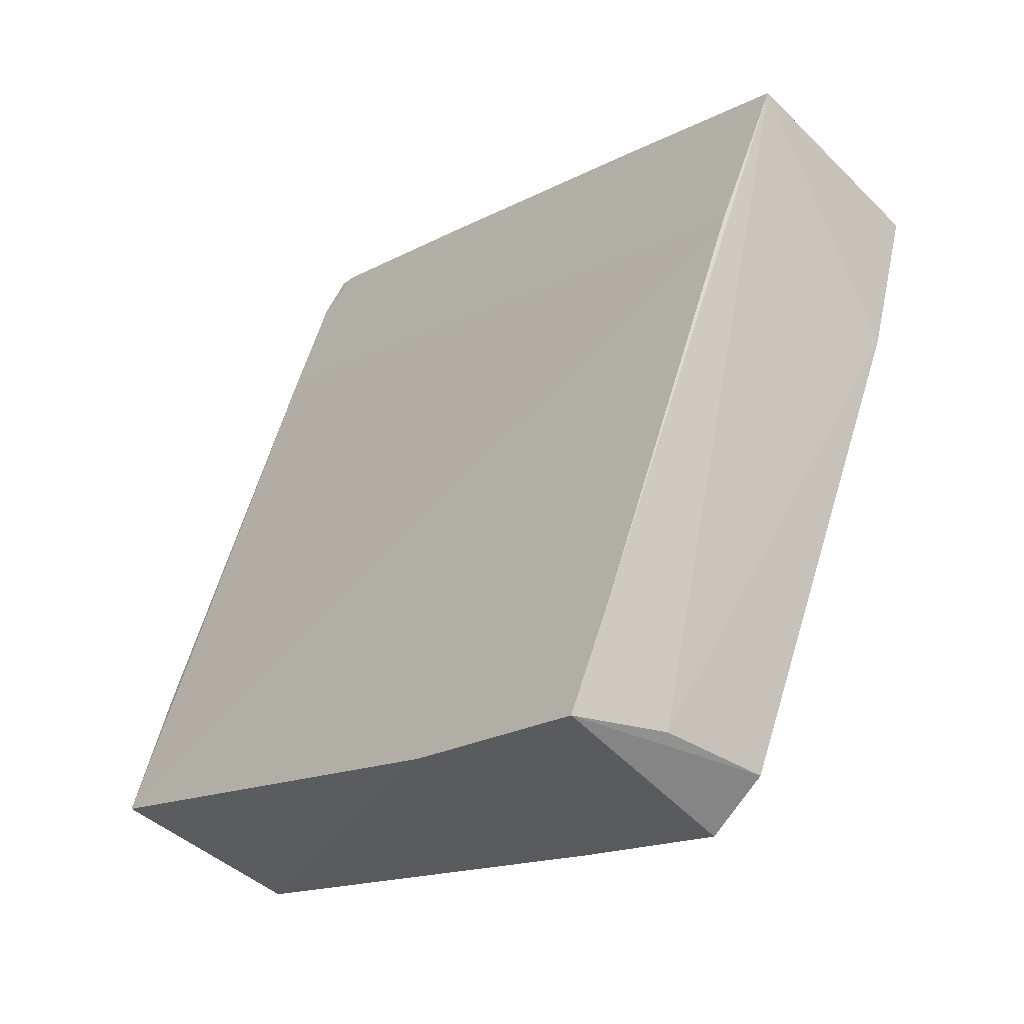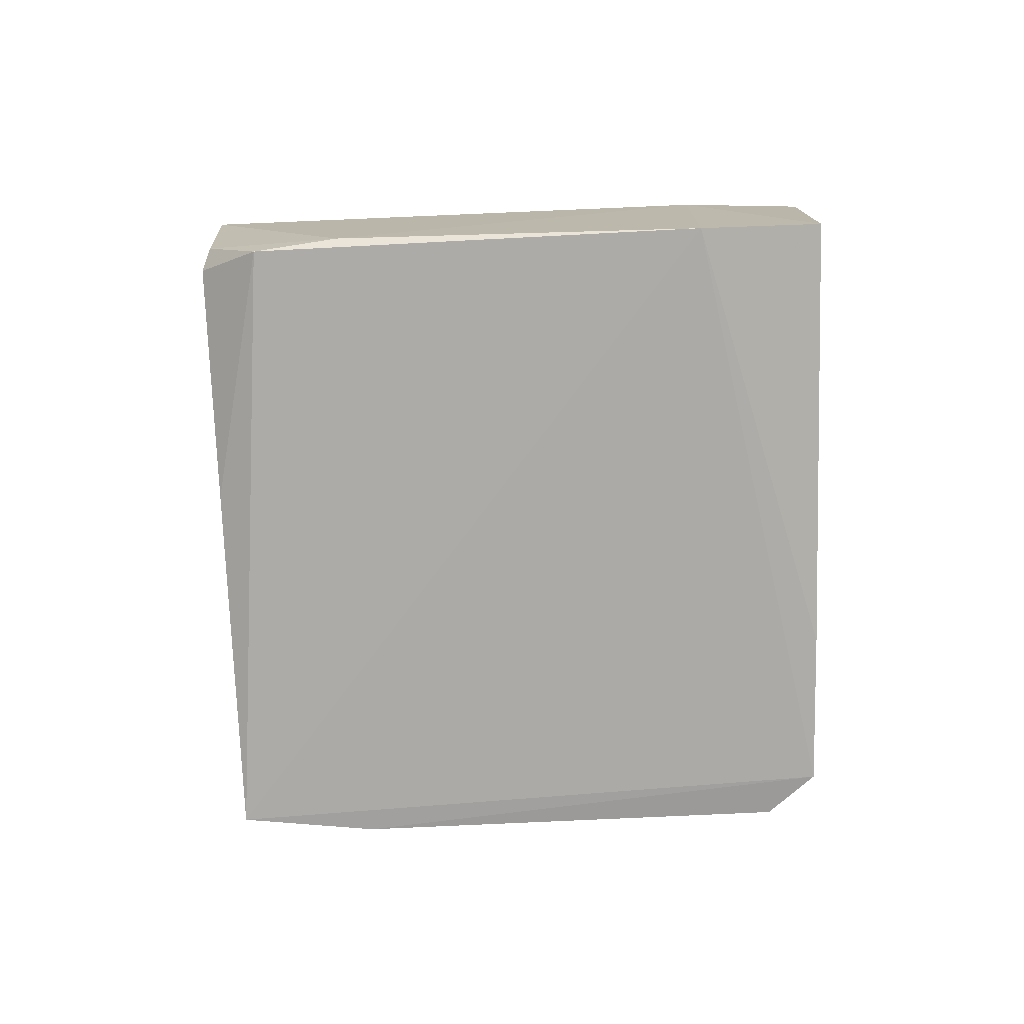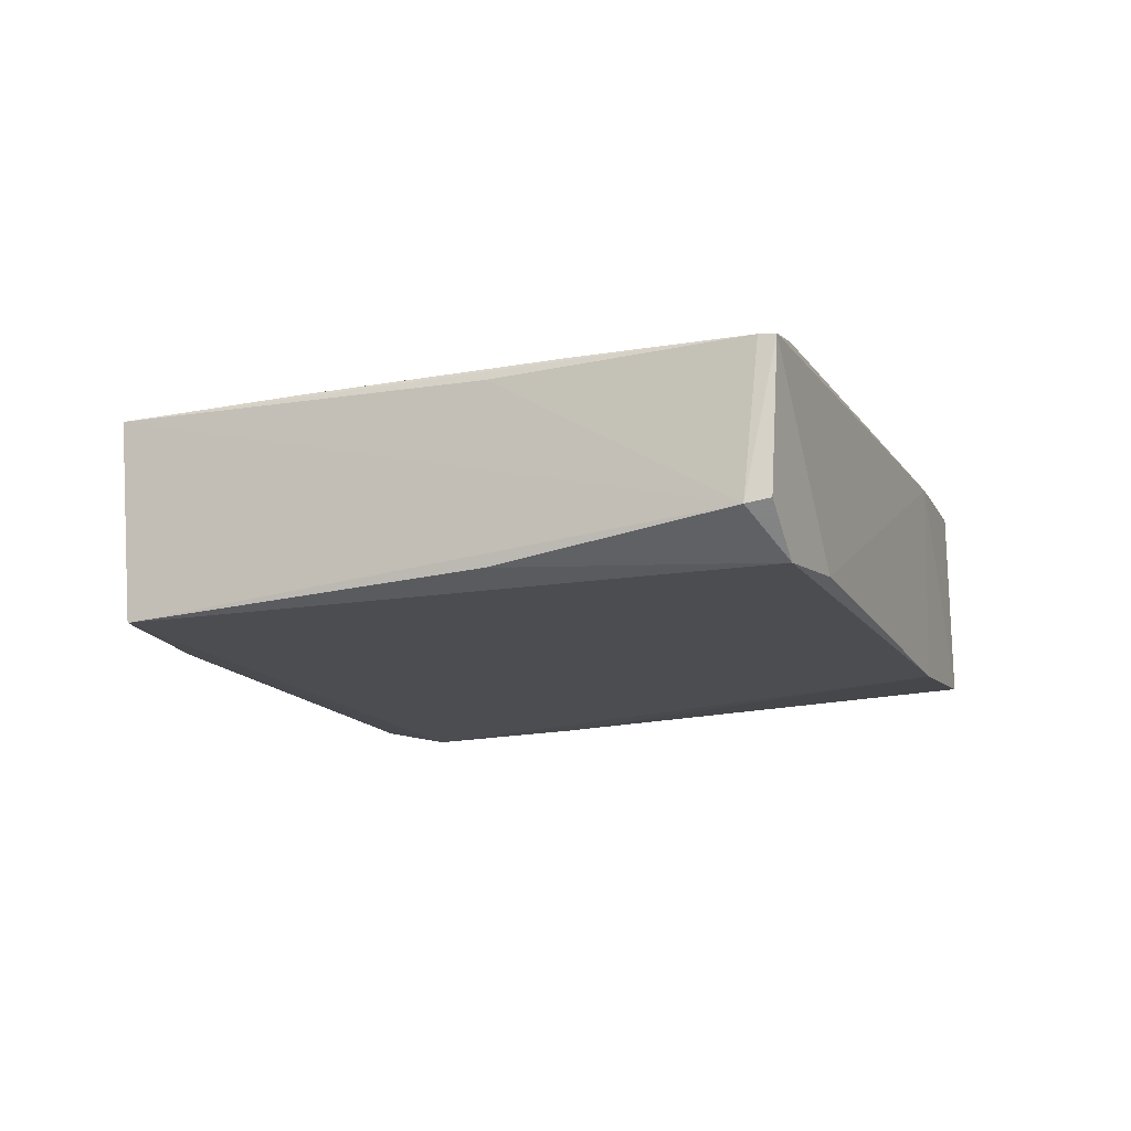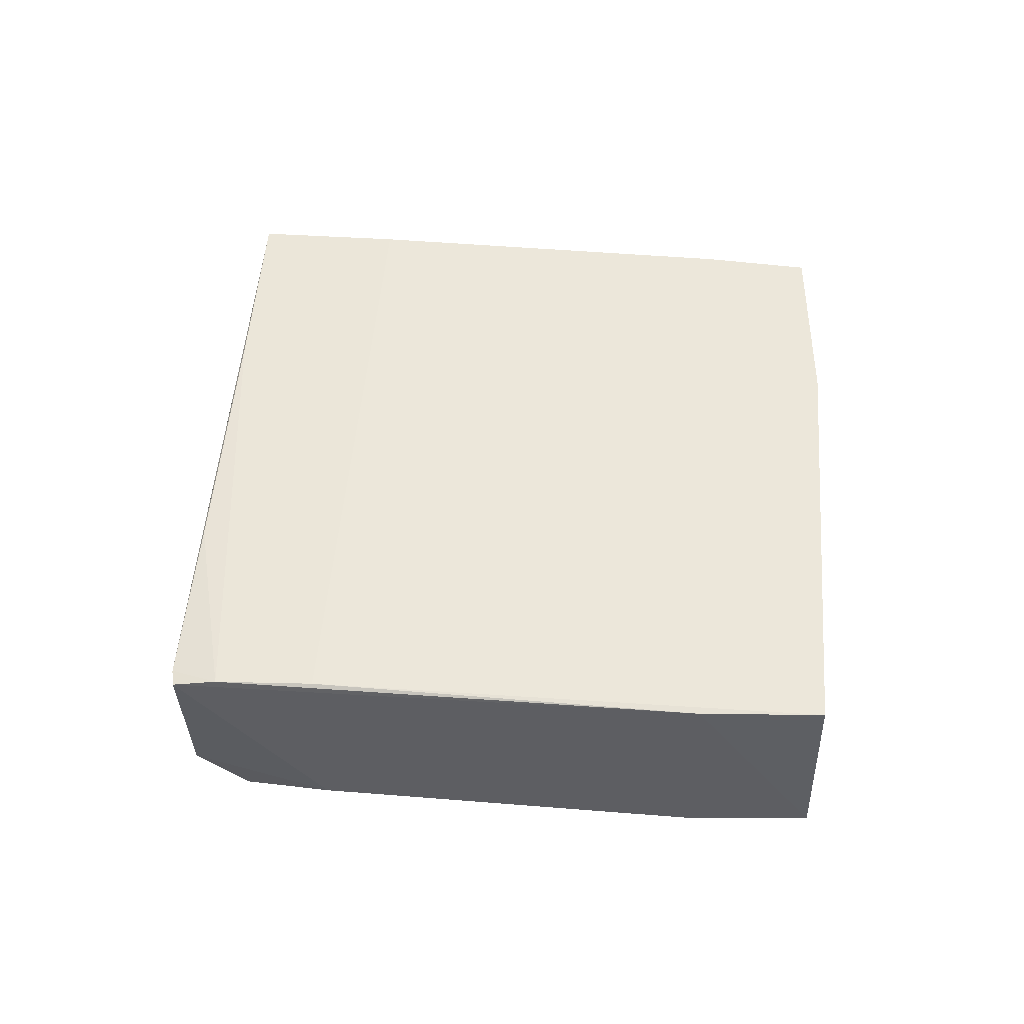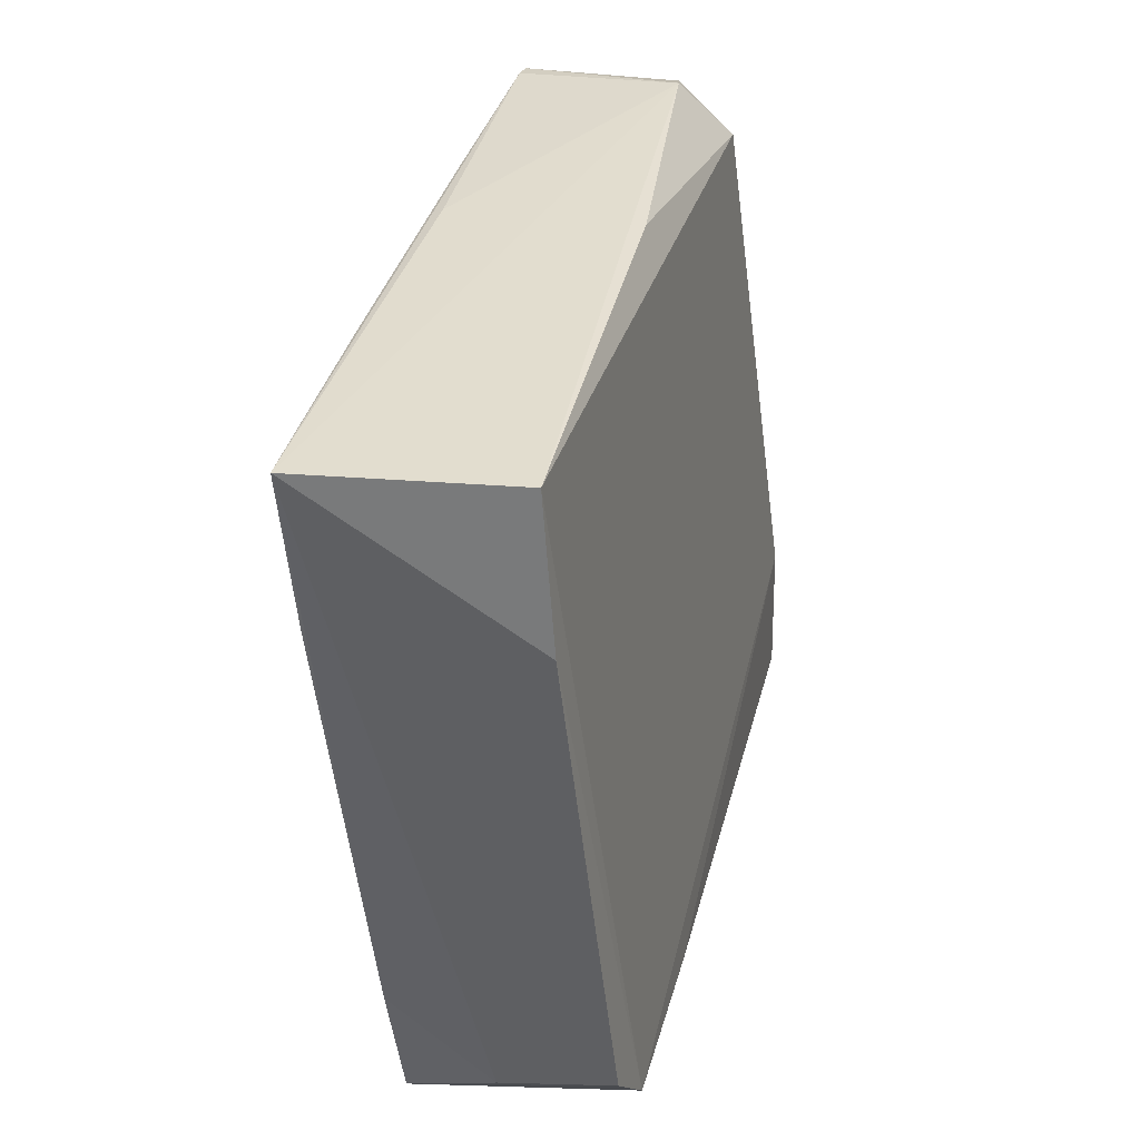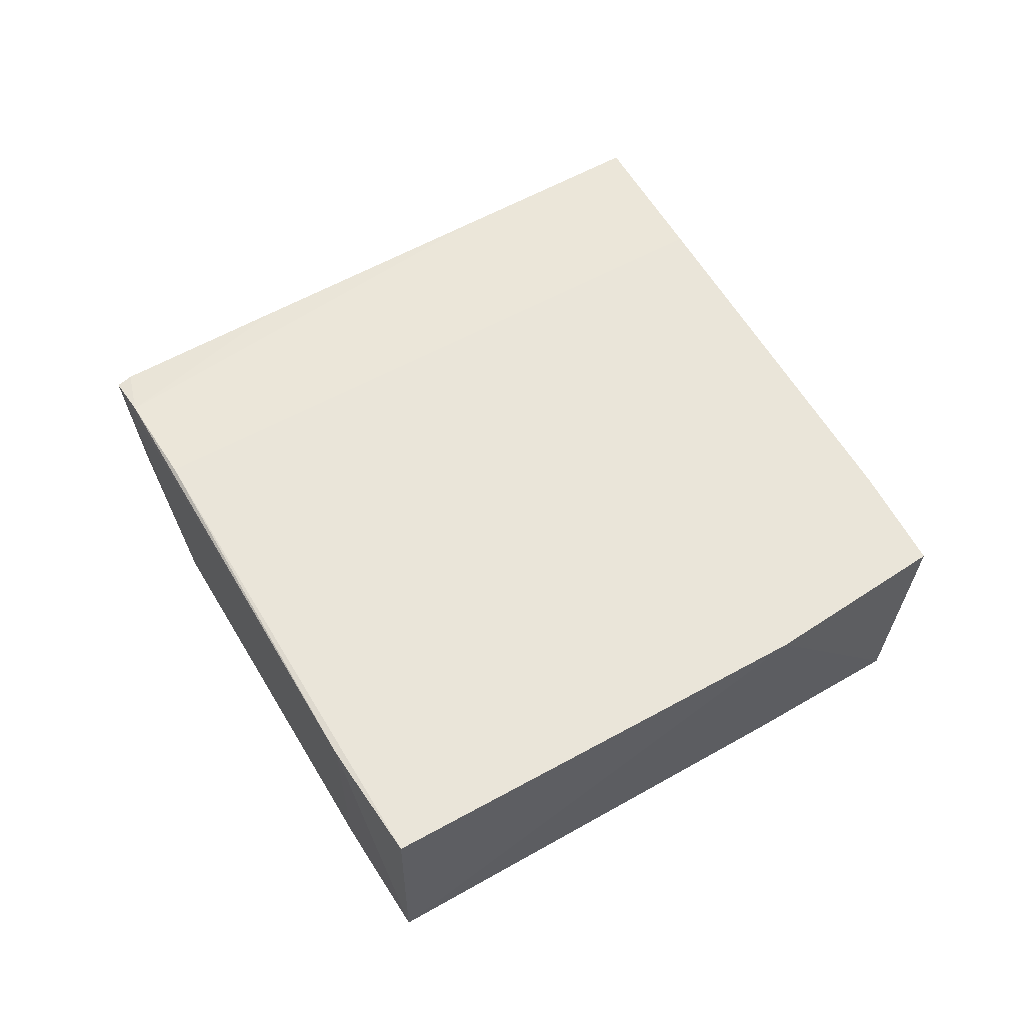
<metadata>
{"format":"obj","ext":"obj","renderer":"f3d","projection":"perspective","resolution":1024,"background":"white","views":[{"elev":-45.7,"azim":45.6,"up":"+Y"},{"elev":-75.7,"azim":-111.4,"up":"+Z"},{"elev":-15.4,"azim":178.6,"up":"+Z"},{"elev":50.6,"azim":-109.2,"up":"+Z"},{"elev":12.9,"azim":106.5,"up":"+Y"},{"elev":58.3,"azim":-53.8,"up":"+Z"}]}
</metadata>
<code>
v -0.09603 0.02529 0.01018
v -0.09902 0.0188 0.01038
v -0.1075 -0.001276 0.0006473
v -0.126 0.03525 0.0007798
v -0.1261 0.03602 0.01037
v -0.09669 0.02517 0.0005065
v -0.1078 -0.001915 0.005881
v -0.1046 0.02897 0.01028
v -0.09865 0.01856 0.0005668
v -0.1355 0.01446 0.0006102
v -0.1066 0.001704 0.01026
v -0.1279 0.03162 0.01052
v -0.1238 0.03753 0.002663
v -0.1103 -0.002657 0.0004233
v -0.1281 0.03156 0.001171
v -0.1378 0.008831 0.01053
v -0.1245 0.03782 0.01001
v -0.1131 0.03256 0.001214
v -0.1089 -0.002959 0.01019
v -0.1357 0.01448 0.01046
v -0.1253 0.03801 0.009976
v -0.1379 0.008755 0.001206
v -0.1131 0.03292 0.009652
v -0.1167 0.03426 0.0102
v -0.1176 -3.697e-06 0.0103
v -0.125 0.03757 0.002938
v -0.1175 0.0002542 0.00055
f 8 2 1
f 9 6 1
f 9 7 3
f 9 1 7
f 10 4 6
f 11 7 1
f 11 1 2
f 12 8 5
f 12 2 8
f 13 1 6
f 14 9 3
f 14 6 9
f 14 10 6
f 15 4 10
f 16 11 2
f 16 2 12
f 18 13 6
f 18 6 4
f 18 4 13
f 19 14 3
f 19 3 7
f 19 7 11
f 20 15 10
f 20 16 12
f 20 12 5
f 21 5 17
f 21 17 13
f 21 20 5
f 21 15 20
f 22 20 10
f 22 16 20
f 23 17 1
f 23 1 13
f 23 13 17
f 24 17 5
f 24 5 8
f 24 8 1
f 24 1 17
f 25 14 19
f 25 16 22
f 25 19 11
f 25 11 16
f 26 4 15
f 26 15 21
f 26 21 13
f 26 13 4
f 27 22 10
f 27 10 14
f 27 25 22
f 27 14 25

</code>
